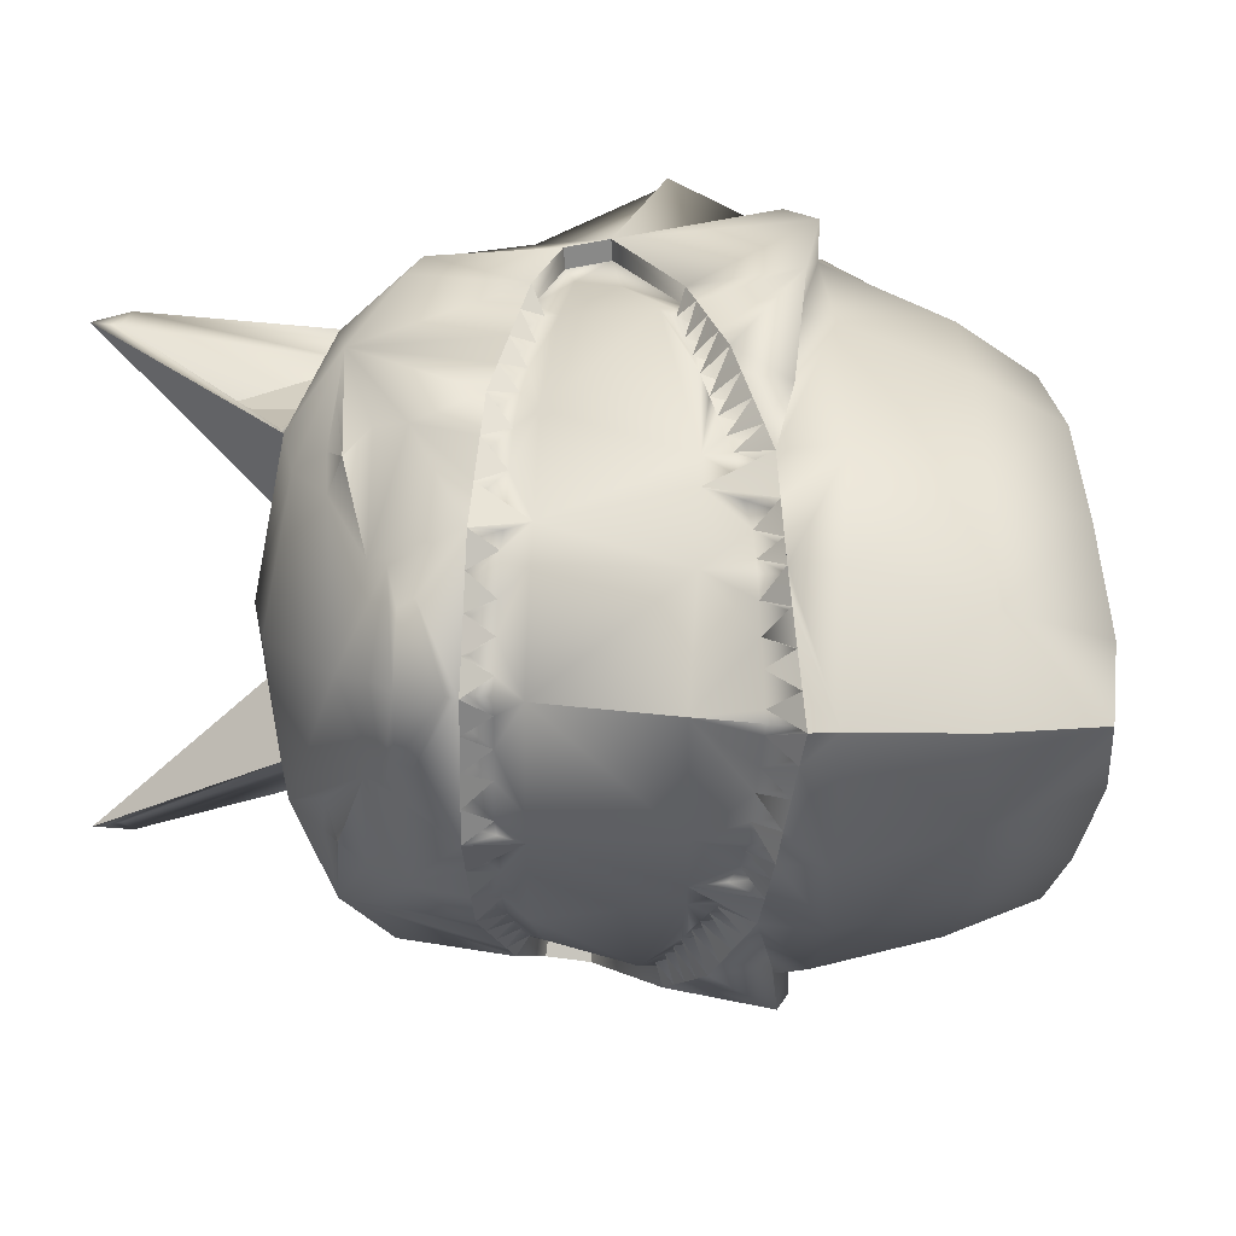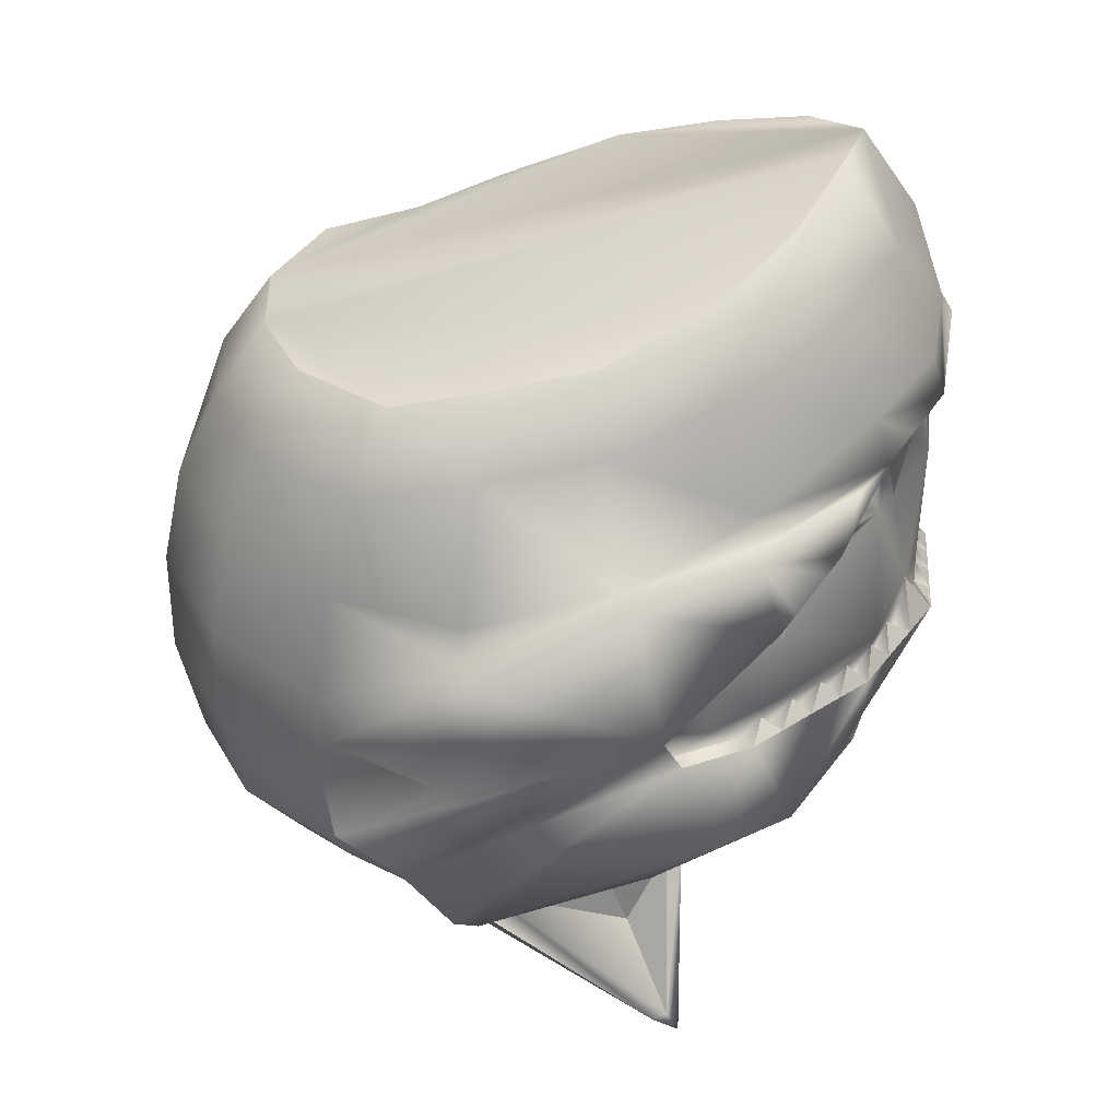
<metadata>
{"format":"obj","ext":"obj","renderer":"f3d","projection":"perspective","resolution":1024,"background":"white","views":[{"elev":15.6,"azim":105.2,"up":"+Z"},{"elev":33.2,"azim":-16.8,"up":"+Y"}]}
</metadata>
<code>
o new_helmet
v 0.4516 -2.921 0.02037
v 0.4453 -3.133 0.02182
v 0.4372 -2.921 0.01929
v 0.4309 -3.132 0.02074
v 0.3942 -3.212 -0.04913
v 0.4215 -2.945 -0.07185
v 0.2641 -3.054 -0.2238
v 0.2407 -3.16 -0.2055
v 0.3432 -3.154 -0.143
v 0.4081 -2.945 -0.06441
v 0.3529 -2.969 -0.1224
v 0.4106 -3.139 -0.07023
v 0.1935 -3.468 -0.1705
v 0.02656 -3.33 -0.1698
v 0.2037 -3.485 -0.1719
v 0.1682 -3.405 -0.1174
v 0.3149 -3.011 -0.1912
v 0.3047 -3.011 -0.1665
v 0.4441 -2.927 -0.002685
v 0.4156 -2.962 -0.04893
v 0.428 -2.954 -0.01068
v 0.4352 -2.95 0.01151
v 0.3884 -2.959 -0.1071
v 0.3947 -2.951 -0.07841
v 0.3763 -2.959 -0.09776
v 0.3898 -2.974 -0.08713
v 0.3759 -3.01 -0.1088
v 0.3288 -2.99 -0.1445
v 0.3167 -3.001 -0.1555
v 0.3184 -3.022 -0.1594
v 0.3424 -3.004 -0.1377
v 0.352 -2.997 -0.129
v 0.3022 -3.022 -0.1994
v 0.2806 -3.032 -0.1885
v 0.2685 -3.043 -0.1995
v 0.2684 -3.058 -0.2045
v 0.2932 -3.04 -0.1822
v 0.3044 -3.032 -0.1721
v 0.4293 -3.138 -0.05295
v 0.4346 -3.136 -0.02803
v 0.4399 -3.134 -0.003103
v 0.4157 -3.138 -0.04748
v 0.4207 -3.136 -0.02474
v 0.4258 -3.134 -0.002003
v 0.4119 -3.122 -0.06455
v 0.4303 -3.116 0.008097
v 0.4246 -3.118 -0.01453
v 0.4192 -3.12 -0.03633
v 0.3656 -3.149 -0.1187
v 0.3881 -3.144 -0.09448
v 0.3988 -3.106 -0.08211
v 0.3779 -3.13 -0.1096
v 0.3594 -3.134 -0.1341
v 0.3002 -3.157 -0.1871
v 0.3266 -3.155 -0.171
v 0.2663 -3.158 -0.1899
v 0.2919 -3.157 -0.1742
v 0.3176 -3.155 -0.1586
v 0.3354 -3.137 -0.1541
v 0.3109 -3.14 -0.1681
v 0.285 -3.144 -0.183
v 0.2571 -3.147 -0.199
v 0.4415 -3.142 0.02163
v 0.439 -3.176 0.02174
v 0.4203 -3.198 0.02054
v 0.4289 -3.18 -0.02668
v 0.4079 -3.194 -0.04931
v 0.3353 -3.262 -0.1082
v 0.3573 -3.244 -0.1083
v 0.437 -3.095 0.02086
v 0.4386 -2.995 0.02007
v 0.1818 -3.157 -0.2278
v 0.2564 -3.054 -0.2105
v 0.2685 -3.069 -0.2086
v 0.2164 -3.109 -0.2201
v 0.4152 -3 -0.06402
v 0.3605 -3.015 -0.1263
v 0.4135 -3.102 -0.05793
v 0.3594 -3.117 -0.1468
v 0.2116 -3.141 -0.221
v 0.2601 -3.136 -0.2003
v 0.4299 -2.927 -0.001636
v 0.4227 -2.933 -0.02256
v 0.4154 -2.939 -0.04348
v 0.4378 -2.948 0.01957
v 0.4107 -2.965 -0.06426
v 0.4222 -2.958 -0.02856
v 0.3644 -2.99 -0.1156
v 0.404 -2.968 -0.07159
v 0.3408 -2.98 -0.1335
v 0.263 -3.062 -0.2095
v 0.357 -2.994 -0.1245
v 0.3304 -3.013 -0.1486
v 0.2926 -3.022 -0.1775
v 0.2818 -3.048 -0.1924
v 0.3351 -3.3 0.01506
v 0.2236 -3.349 0.007132
v -0.1402 -2.925 -0.02409
v 0.4107 -3.223 0.02005
v -0.0989 -2.869 -0.0215
v -0.1727 -2.99 -0.02595
v -0.1892 -3.066 -0.02649
v -0.1187 -3.284 -0.0192
v -0.02508 -3.332 -0.01172
v -0.1708 -3.231 -0.0236
v 0.09581 -3.361 -0.002371
v 0.367 -2.756 0.0125
v 0.4135 -2.824 0.01662
v -0.1891 -3.149 -0.02572
v 0.4411 -2.903 0.01942
v -0.06283 -3.273 -0.1625
v -0.01916 -2.87 -0.1666
v 0.29 -2.786 -0.09907
v -0.07175 -3.008 -0.1939
v 0.3504 -2.925 -0.1394
v 0.1333 -2.846 -0.1767
v 0.1406 -2.995 -0.2419
v -0.0849 -3.155 -0.2056
v 0.1874 -3.157 -0.2421
v -0.09623 -3.282 -0.1121
v -0.04985 -2.927 -0.1961
v 0.05806 -2.862 -0.1682
v 0.3402 -2.761 -0.03435
v -0.07843 -2.87 -0.09891
v 0.3285 -3.287 -0.09388
v 0.3242 -2.846 -0.1196
v -0.08235 -3.088 -0.2115
v 0.2484 -2.959 -0.207
v 0.4108 -2.912 -0.07416
v -0.1405 -2.992 -0.1175
v 0.2244 -2.813 -0.1519
v 0.007824 -3.301 -0.1939
v 0.02325 -3.015 -0.2417
v 0.1314 -2.902 -0.2083
v 0.1719 -3.129 -0.2493
v -0.07867 -3.237 -0.1845
v -0.1561 -3.152 -0.1319
v -0.1413 -3.232 -0.1207
v 0.383 -2.827 -0.05211
v 0.2366 -2.874 -0.1803
v -0.117 -2.927 -0.1129
v 0.04008 -2.918 -0.2001
v -0.009563 -3.331 -0.1328
v -0.1552 -3.069 -0.1361
v 0.2475 -3.16 -0.2193
v 0.3529 -3.154 -0.1549
v 0.3638 -2.969 -0.1332
v 0.4239 -3.14 -0.07787
v 0.1663 -3.129 -0.235
v 0.08711 -3.344 -0.08619
v 0.04853 -3.339 -0.1484
v 0.2027 -3.345 -0.1096
v 0.1805 -3.344 -0.04647
v 0.2154 -3.337 -0.1074
v 0.144 -3.343 -0.1192
v 0.1803 -3.464 -0.1802
v -0.02985 -3.239 -0.2069
v 0.02053 -3.046 -0.247
v 0.01368 -3.132 -0.2542
v 0.2522 -2.982 -0.2111
v 0.1428 -2.995 -0.2702
v -0.07874 -3.156 -0.2876
v 0.2918 -3.269 -0.1721
v -0.0783 -3.088 -0.2653
v 0.3572 -3.201 -0.1321
v 0.3321 -2.966 -0.1729
v 0.03165 -3.312 -0.2186
v 0.1783 -3.314 -0.1764
v 0.01132 -3.3 -0.2271
v -0.02741 -3.239 -0.2394
v 0.02266 -3.046 -0.2754
v 0.01655 -3.132 -0.2924
v 0.2427 -2.982 -0.2403
v 0.2056 -3.247 -0.2312
v 0.2357 -3.249 -0.2198
v 0.4366 -2.933 -0.02574
v 0.4291 -2.939 -0.0488
v 0.4076 -2.951 -0.08665
v 0.3516 -2.979 -0.1477
v 0.3394 -2.99 -0.1622
v 0.3271 -3.001 -0.1767
v 0.2895 -3.033 -0.2075
v 0.2768 -3.043 -0.2157
v 0.3766 -3.149 -0.1292
v 0.4003 -3.144 -0.1036
v 0.2738 -3.158 -0.2032
v 0.4204 -3.171 -0.03271
v 0.3483 -3.256 -0.08209
v 0.343 -3.23 -0.1271
v 0.3149 -3.264 -0.1389
v 0.4047 -3.123 -0.07617
v 0.3934 -3.125 -0.08829
v 0.3761 -2.985 -0.1033
v 0.4335 -3.116 0.02079
v 0.3841 -3.21 0.08577
v 0.4081 -2.944 0.1075
v 0.2295 -3.05 0.2362
v 0.2089 -3.156 0.2165
v 0.3197 -3.151 0.1699
v 0.3958 -2.944 0.0981
v 0.3326 -2.967 0.1477
v 0.3972 -3.138 0.1077
v 0.1671 -3.464 0.1804
v 0.002345 -3.327 0.1523
v 0.1769 -3.482 0.1837
v 0.1501 -3.403 0.123
v 0.2847 -3.008 0.2107
v 0.2782 -3.008 0.1847
v 0.4407 -2.927 0.04215
v 0.4056 -2.961 0.08424
v 0.4236 -2.954 0.04813
v 0.434 -2.95 0.02718
v 0.37 -2.956 0.1376
v 0.3806 -2.949 0.1101
v 0.3595 -2.957 0.1266
v 0.3744 -2.972 0.1184
v 0.3573 -3.008 0.1384
v 0.3054 -2.987 0.1662
v 0.2918 -2.998 0.1755
v 0.2928 -3.019 0.18
v 0.3199 -3.002 0.1618
v 0.3307 -2.994 0.1545
v 0.2709 -3.018 0.2171
v 0.2511 -3.029 0.2033
v 0.2375 -3.039 0.2125
v 0.2367 -3.054 0.2178
v 0.2645 -3.036 0.1991
v 0.2771 -3.028 0.1906
v 0.4183 -3.136 0.09344
v 0.4273 -3.135 0.06957
v 0.4363 -3.134 0.04569
v 0.4056 -3.136 0.086
v 0.414 -3.135 0.06424
v 0.4225 -3.134 0.04249
v 0.3994 -3.121 0.102
v 0.4284 -3.116 0.03285
v 0.4194 -3.117 0.0544
v 0.4109 -3.119 0.07518
v 0.3455 -3.146 0.1492
v 0.3713 -3.142 0.1285
v 0.3838 -3.104 0.1171
v 0.3591 -3.127 0.1416
v 0.3371 -3.131 0.1632
v 0.2706 -3.153 0.2071
v 0.299 -3.152 0.1951
v 0.2366 -3.154 0.2048
v 0.2643 -3.153 0.1932
v 0.292 -3.152 0.1815
v 0.3103 -3.134 0.1794
v 0.284 -3.137 0.1896
v 0.2562 -3.14 0.2005
v 0.2262 -3.143 0.2123
v 0.4218 -3.179 0.06817
v 0.3976 -3.193 0.08767
v 0.3169 -3.26 0.1362
v 0.3387 -3.242 0.1393
v 0.1474 -3.152 0.2296
v 0.2239 -3.05 0.2218
v 0.2361 -3.065 0.222
v 0.1829 -3.105 0.2263
v 0.4029 -2.998 0.09977
v 0.3395 -3.012 0.1534
v 0.4019 -3.101 0.09536
v 0.3352 -3.114 0.1754
v 0.1779 -3.137 0.2271
v 0.229 -3.132 0.2138
v 0.4269 -2.927 0.03899
v 0.4165 -2.932 0.05869
v 0.4062 -2.938 0.0784
v 0.3984 -2.963 0.09871
v 0.4152 -2.957 0.06501
v 0.3449 -2.987 0.143
v 0.3907 -2.966 0.105
v 0.319 -2.977 0.1569
v 0.2305 -3.058 0.2219
v 0.3363 -2.991 0.1508
v 0.3063 -3.01 0.1709
v 0.2647 -3.019 0.194
v 0.2518 -3.044 0.2076
v -0.08487 -3.271 0.1306
v -0.04176 -2.867 0.1339
v 0.2741 -2.784 0.1118
v -0.09802 -3.005 0.1555
v 0.3277 -2.922 0.1633
v 0.1075 -2.843 0.1662
v 0.1048 -2.991 0.2345
v -0.113 -3.151 0.1678
v 0.1508 -3.152 0.2446
v -0.1104 -3.28 0.07595
v -0.07659 -2.924 0.1595
v 0.03437 -2.859 0.1468
v 0.3335 -2.761 0.05491
v -0.09023 -2.869 0.05812
v 0.3123 -3.285 0.1216
v 0.3048 -2.844 0.1383
v -0.1112 -3.084 0.1728
v 0.2167 -2.955 0.2155
v 0.3972 -2.91 0.1076
v -0.1546 -2.991 0.0694
v 0.2014 -2.81 0.1547
v -0.01974 -3.298 0.1727
v -0.01124 -3.011 0.2171
v 0.1008 -2.898 0.1982
v 0.1344 -3.124 0.249
v -0.1038 -3.234 0.1494
v -0.1724 -3.15 0.08425
v -0.1561 -3.23 0.07684
v 0.3731 -2.826 0.08005
v 0.2091 -2.871 0.1857
v -0.1306 -2.926 0.06724
v 0.01175 -2.915 0.1768
v -0.02784 -3.329 0.1103
v -0.1719 -3.067 0.087
v 0.2136 -3.156 0.2311
v 0.3275 -3.151 0.1831
v 0.3418 -2.966 0.1599
v 0.4093 -3.138 0.1173
v 0.1311 -3.124 0.2339
v 0.0747 -3.342 0.07888
v 0.02726 -3.336 0.1345
v 0.1855 -3.343 0.1194
v 0.173 -3.343 0.05358
v 0.1984 -3.335 0.1189
v 0.126 -3.34 0.12
v 0.1526 -3.461 0.188
v -0.05885 -3.236 0.1789
v -0.01477 -3.042 0.2225
v -0.02274 -3.127 0.2302
v 0.2198 -2.978 0.2205
v 0.1027 -2.991 0.2628
v -0.1191 -3.151 0.2498
v 0.2644 -3.266 0.193
v -0.1153 -3.084 0.2266
v 0.3351 -3.199 0.1621
v 0.3045 -2.963 0.1944
v 0.000109 -3.308 0.2009
v 0.1514 -3.311 0.1812
v -0.02124 -3.296 0.206
v -0.06129 -3.235 0.2113
v -0.0169 -3.041 0.2509
v -0.02561 -3.127 0.2684
v 0.206 -2.977 0.248
v 0.1703 -3.243 0.2382
v 0.2018 -3.245 0.2314
v 0.4298 -2.932 0.06393
v 0.4189 -2.938 0.0857
v 0.3921 -2.949 0.1201
v 0.3275 -2.976 0.1726
v 0.3132 -2.987 0.1853
v 0.299 -2.997 0.198
v 0.2571 -3.029 0.2234
v 0.2433 -3.039 0.2298
v 0.3548 -3.146 0.1612
v 0.382 -3.142 0.1392
v 0.2421 -3.155 0.2191
v 0.4124 -3.17 0.07269
v 0.3337 -3.254 0.1123
v 0.3217 -3.227 0.1555
v 0.2922 -3.262 0.1636
v 0.3905 -3.121 0.1124
v 0.3776 -3.123 0.1228
v 0.3584 -2.982 0.1325
f 13 154 15
f 151 155 16
f 155 152 16
f 13 151 16
f 154 153 15
f 143 156 15
f 147 23 27
f 145 8 62
f 2 41 46
f 17 181 30
f 152 13 16
f 146 9 53
f 7 183 36
f 150 143 15
f 153 150 15
f 151 156 14
f 84 177 87
f 82 19 22
f 19 1 22
f 1 3 22
f 26 27 193
f 83 176 21
f 176 19 21
f 19 82 21
f 6 177 20
f 177 176 87
f 176 83 87
f 10 6 20
f 177 84 20
f 23 178 26
f 178 6 89
f 6 10 89
f 24 178 89
f 23 193 27
f 147 88 11
f 178 24 26
f 25 23 26
f 181 180 93
f 180 179 31
f 179 147 32
f 147 11 32
f 90 179 32
f 181 29 30
f 18 17 30
f 180 28 93
f 29 181 93
f 179 90 31
f 28 180 31
f 183 182 95
f 182 33 37
f 33 17 38
f 17 18 38
f 94 33 38
f 183 35 36
f 73 7 36
f 182 34 95
f 35 183 95
f 33 94 37
f 34 182 37
f 41 40 47
f 40 39 48
f 39 148 45
f 148 12 45
f 42 39 45
f 41 44 46
f 4 2 46
f 40 43 47
f 44 41 47
f 39 42 48
f 43 40 48
f 184 49 52
f 185 192 51
f 148 191 12
f 148 185 51
f 49 184 53
f 184 146 53
f 50 185 52
f 185 184 52
f 186 56 61
f 54 57 60
f 55 58 59
f 9 146 59
f 146 55 59
f 56 186 62
f 186 145 62
f 57 54 61
f 54 186 61
f 58 55 60
f 55 54 60
f 64 65 67
f 63 64 66
f 187 63 66
f 187 66 67
f 66 64 67
f 163 69 190
f 190 69 68
f 68 69 188
f 188 69 5
f 5 69 189
f 189 69 163
f 91 75 73
f 77 51 79
f 31 32 77
f 10 20 86
f 20 84 87
f 21 22 71
f 87 83 21
f 21 82 22
f 22 3 85
f 26 89 76
f 26 193 25
f 92 11 88
f 26 24 89
f 86 89 10
f 28 92 32
f 136 120 138
f 137 136 138
f 125 97 154
f 138 103 105
f 110 139 108
f 139 113 123
f 129 126 139
f 139 107 108
f 140 115 128
f 131 126 140
f 116 140 134
f 134 128 117
f 114 158 127
f 127 159 118
f 100 141 98
f 98 130 101
f 6 23 115
f 124 121 141
f 141 114 130
f 112 142 121
f 121 133 114
f 142 117 133
f 122 134 142
f 157 136 118
f 157 111 136
f 133 117 158
f 160 117 128
f 97 106 153
f 111 143 120
f 120 104 103
f 132 14 143
f 102 137 109
f 125 5 99
f 127 137 144
f 114 144 130
f 130 102 101
f 147 128 115
f 119 149 72
f 119 8 145
f 109 138 105
f 97 153 154
f 153 106 150
f 131 124 107
f 135 170 162
f 13 15 156
f 150 104 143
f 166 160 147
f 155 14 154
f 135 162 172
f 135 161 7
f 14 168 154
f 125 190 68
f 163 186 54
f 171 161 135
f 154 163 125
f 159 162 118
f 119 169 170
f 166 179 180
f 157 169 132
f 164 159 127
f 117 171 158
f 182 7 173
f 167 119 174
f 165 184 185
f 164 171 135
f 175 145 163
f 135 172 164
f 135 119 170
f 146 165 163
f 175 168 174
f 158 164 127
f 118 170 157
f 119 167 169
f 175 163 168
f 173 166 17
f 117 173 161
f 173 7 161
f 174 145 175
f 167 174 168
f 132 167 14
f 5 165 148
f 73 135 7
f 19 177 129
f 187 2 63
f 187 148 2
f 189 165 5
f 67 5 148
f 148 187 67
f 99 67 65
f 70 194 46
f 46 44 47
f 48 47 43
f 48 42 45
f 45 12 191
f 52 192 50
f 52 49 53
f 53 9 59
f 60 59 58
f 60 57 61
f 62 61 56
f 192 52 51
f 76 51 27
f 74 75 91
f 75 149 73
f 88 77 92
f 75 74 81
f 77 74 38
f 74 91 36
f 95 74 36
f 95 37 74
f 37 38 74
f 30 93 77
f 93 31 77
f 38 30 77
f 32 92 77
f 79 74 77
f 45 51 78
f 81 80 75
f 71 76 87
f 76 86 20
f 20 87 76
f 87 21 71
f 22 85 71
f 76 27 26
f 89 86 76
f 81 79 60
f 79 51 52
f 81 60 61
f 149 80 72
f 78 70 47
f 70 46 47
f 47 48 78
f 79 59 60
f 72 80 8
f 8 81 62
f 61 62 81
f 48 45 78
f 59 79 53
f 53 79 52
f 191 192 51
f 76 70 78
f 46 194 4
f 203 323 321
f 320 206 324
f 324 206 321
f 203 206 320
f 323 205 322
f 325 312 205
f 316 217 213
f 314 252 198
f 2 236 231
f 207 220 350
f 321 206 203
f 315 243 199
f 197 226 352
f 319 205 312
f 322 205 319
f 320 325 203
f 269 271 346
f 267 212 209
f 209 212 1
f 1 212 3
f 216 362 217
f 268 211 345
f 345 211 209
f 209 211 267
f 196 210 346
f 346 271 345
f 345 271 268
f 200 210 196
f 346 210 269
f 213 216 347
f 347 273 196
f 196 273 200
f 214 273 347
f 213 362 215
f 272 316 201
f 347 216 214
f 215 216 213
f 350 277 349
f 349 221 348
f 348 222 316
f 316 222 201
f 274 222 348
f 350 220 219
f 208 220 207
f 349 277 218
f 219 277 350
f 348 221 274
f 218 221 349
f 352 279 351
f 351 227 223
f 223 228 207
f 207 228 208
f 278 228 223
f 352 226 225
f 258 226 197
f 351 279 224
f 225 279 352
f 223 227 278
f 224 227 351
f 231 237 230
f 230 238 229
f 229 235 317
f 317 235 202
f 232 235 229
f 231 236 234
f 4 236 2
f 230 237 233
f 234 237 231
f 229 238 232
f 233 238 230
f 353 242 239
f 354 361 240
f 360 317 202
f 317 241 354
f 239 243 353
f 353 243 315
f 240 242 354
f 354 242 353
f 355 251 246
f 244 250 247
f 245 249 248
f 199 249 315
f 315 249 245
f 246 252 355
f 355 252 314
f 247 251 244
f 244 251 355
f 248 250 245
f 245 250 244
f 64 254 65
f 63 253 64
f 356 253 63
f 356 254 253
f 253 254 64
f 332 359 256
f 359 255 256
f 255 357 256
f 357 195 256
f 195 358 256
f 358 332 256
f 275 258 260
f 262 241 217
f 221 262 222
f 200 270 210
f 210 271 269
f 211 71 212
f 271 211 268
f 211 212 267
f 212 85 3
f 216 261 273
f 216 215 362
f 276 272 201
f 216 273 214
f 270 200 273
f 228 222 208
f 289 305 307
f 306 305 287
f 97 294 323
f 103 307 105
f 110 308 298
f 308 282 295
f 298 295 284
f 107 308 108
f 309 284 295
f 300 295 282
f 285 309 300
f 303 297 309
f 283 327 302
f 296 287 328
f 100 310 293
f 98 299 310
f 284 213 196
f 293 290 281
f 310 283 290
f 281 311 291
f 290 302 311
f 311 286 303
f 291 303 285
f 326 287 305
f 280 326 305
f 302 327 286
f 329 297 286
f 97 322 106
f 280 312 301
f 289 104 312
f 301 312 204
f 102 306 313
f 99 357 294
f 306 296 313
f 313 283 299
f 102 299 101
f 297 316 284
f 288 318 304
f 288 198 257
f 109 307 306
f 97 323 322
f 322 319 106
f 100 291 300
f 304 331 339
f 203 325 205
f 104 319 312
f 329 335 316
f 323 320 324
f 304 341 331
f 304 197 330
f 337 204 323
f 294 255 332
f 244 314 332
f 340 304 330
f 323 332 337
f 328 331 341
f 288 339 338
f 349 348 335
f 326 338 339
f 328 333 296
f 286 340 330
f 342 352 351
f 336 343 288
f 354 353 334
f 333 304 340
f 344 332 314
f 304 333 341
f 304 339 288
f 315 332 334
f 344 343 337
f 327 333 340
f 339 287 326
f 288 338 336
f 344 337 332
f 342 207 335
f 286 342 329
f 342 330 197
f 343 314 288
f 336 337 343
f 301 336 338
f 195 317 334
f 304 258 197
f 110 346 209
f 356 63 2
f 356 2 317
f 358 334 332
f 254 317 195
f 317 254 356
f 99 254 195
f 70 236 194
f 236 237 234
f 238 233 237
f 238 235 232
f 235 360 202
f 242 240 361
f 242 243 239
f 243 249 199
f 250 248 249
f 250 251 247
f 252 246 251
f 361 241 242
f 261 241 263
f 259 275 260
f 260 258 318
f 272 262 217
f 260 266 259
f 262 228 259
f 259 226 275
f 279 226 259
f 279 259 227
f 227 259 228
f 220 262 277
f 277 262 221
f 228 262 220
f 222 262 276
f 264 259 266
f 241 235 263
f 266 265 198
f 71 271 261
f 261 210 270
f 210 261 271
f 271 71 211
f 212 71 85
f 261 216 217
f 273 261 270
f 266 250 264
f 264 242 241
f 266 251 250
f 318 265 260
f 263 237 70
f 70 237 236
f 237 263 238
f 264 250 249
f 257 198 265
f 198 252 266
f 251 266 252
f 238 263 235
f 249 243 264
f 243 242 264
f 360 241 361
f 261 70 71
f 236 4 194
f 13 152 154
f 143 14 156
f 151 13 156
f 23 25 193
f 147 27 88
f 185 50 192
f 148 51 191
f 77 27 51
f 36 91 73
f 35 34 94
f 36 73 35
f 95 36 35
f 94 18 29
f 95 35 94
f 37 95 94
f 37 94 29
f 93 30 38
f 38 37 29
f 28 90 11
f 38 29 28
f 32 31 93
f 93 38 28
f 28 11 92
f 32 93 28
f 136 111 120
f 137 118 136
f 125 96 97
f 138 120 103
f 110 129 139
f 139 126 113
f 129 115 126
f 139 123 107
f 140 126 115
f 131 113 126
f 116 131 140
f 134 140 128
f 114 133 158
f 100 124 141
f 98 141 130
f 115 129 6
f 6 178 23
f 23 147 115
f 124 112 121
f 141 121 114
f 112 122 142
f 121 142 133
f 142 134 117
f 122 116 134
f 157 132 111
f 111 132 143
f 120 143 104
f 102 144 137
f 99 96 125
f 125 188 5
f 127 118 137
f 114 127 144
f 130 144 102
f 147 160 128
f 119 135 149
f 119 72 8
f 109 137 138
f 123 113 131
f 131 116 122
f 122 112 124
f 124 100 107
f 107 123 131
f 131 122 124
f 150 106 104
f 166 173 160
f 154 152 155
f 155 151 14
f 14 167 168
f 125 163 190
f 68 188 125
f 55 146 163
f 163 145 186
f 54 55 163
f 154 168 163
f 159 172 162
f 181 17 166
f 166 147 179
f 180 181 166
f 157 170 169
f 164 172 159
f 117 161 171
f 173 17 33
f 182 183 7
f 173 33 182
f 185 148 165
f 165 146 184
f 158 171 164
f 118 162 170
f 117 160 173
f 174 119 145
f 132 169 167
f 73 149 135
f 110 1 19
f 19 176 177
f 177 6 129
f 129 110 19
f 189 163 165
f 99 5 67
f 76 78 51
f 88 27 77
f 79 81 74
f 45 191 51
f 81 8 80
f 149 75 80
f 76 71 70
f 203 205 323
f 325 204 312
f 320 204 325
f 213 217 362
f 272 217 316
f 354 241 361
f 360 241 317
f 262 264 241
f 258 275 226
f 258 226 279
f 278 224 225
f 225 258 279
f 225 279 227
f 208 278 225
f 218 219 208
f 201 274 218
f 222 276 201
f 277 221 222
f 228 220 277
f 225 227 228
f 201 218 208
f 208 225 228
f 228 277 222
f 222 201 208
f 289 280 305
f 306 307 305
f 97 96 294
f 103 289 307
f 110 108 308
f 308 292 282
f 298 308 295
f 107 292 308
f 309 297 284
f 300 309 295
f 285 303 309
f 303 286 297
f 283 296 327
f 100 98 310
f 98 101 299
f 196 298 284
f 284 316 213
f 213 347 196
f 293 310 290
f 310 299 283
f 281 290 311
f 290 283 302
f 311 302 286
f 291 311 303
f 280 301 326
f 280 289 312
f 289 103 104
f 102 109 306
f 294 96 99
f 99 195 357
f 306 287 296
f 313 296 283
f 102 313 299
f 297 329 316
f 288 257 318
f 288 314 198
f 109 105 307
f 300 282 292
f 292 107 100
f 100 293 281
f 291 285 300
f 100 281 291
f 300 292 100
f 104 106 319
f 329 342 335
f 324 321 323
f 323 204 320
f 337 336 204
f 294 357 255
f 255 359 332
f 332 315 245
f 244 355 314
f 332 245 244
f 323 294 332
f 328 287 331
f 335 207 350
f 335 350 349
f 348 316 335
f 326 301 338
f 328 341 333
f 286 327 340
f 223 207 342
f 342 197 352
f 351 223 342
f 334 317 354
f 353 315 334
f 327 296 333
f 339 331 287
f 286 330 342
f 343 344 314
f 301 204 336
f 304 318 258
f 209 1 110
f 110 298 196
f 346 345 209
f 110 196 346
f 358 195 334
f 99 65 254
f 261 217 241
f 272 276 262
f 264 262 259
f 241 360 235
f 266 260 265
f 318 257 265
f 261 263 70
l 25 11
l 10 24
l 24 25
l 84 10
l 3 82
l 215 201
l 200 214
l 214 215
l 269 200
l 3 267

</code>
